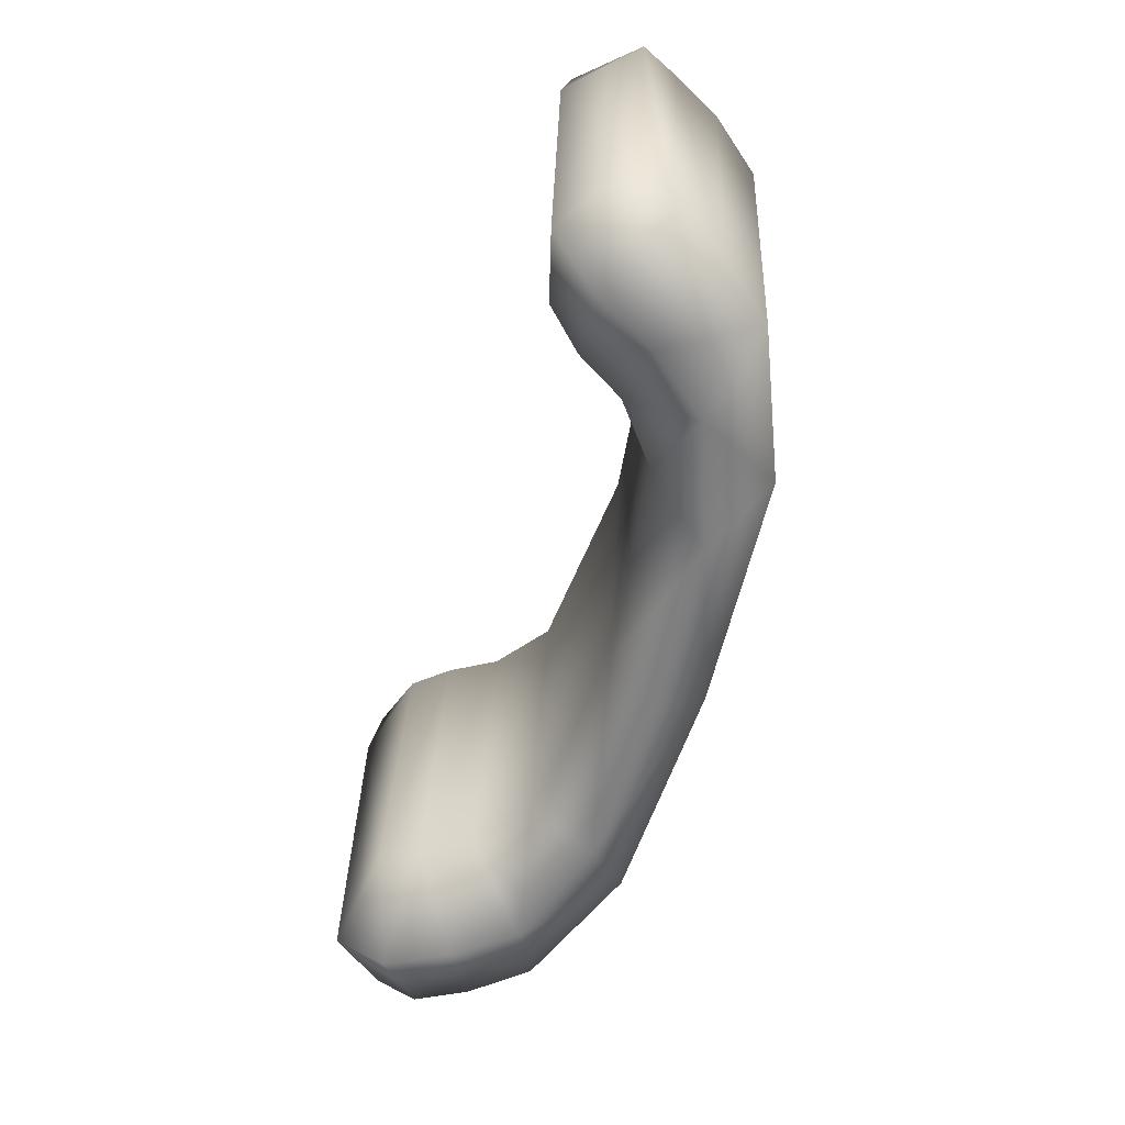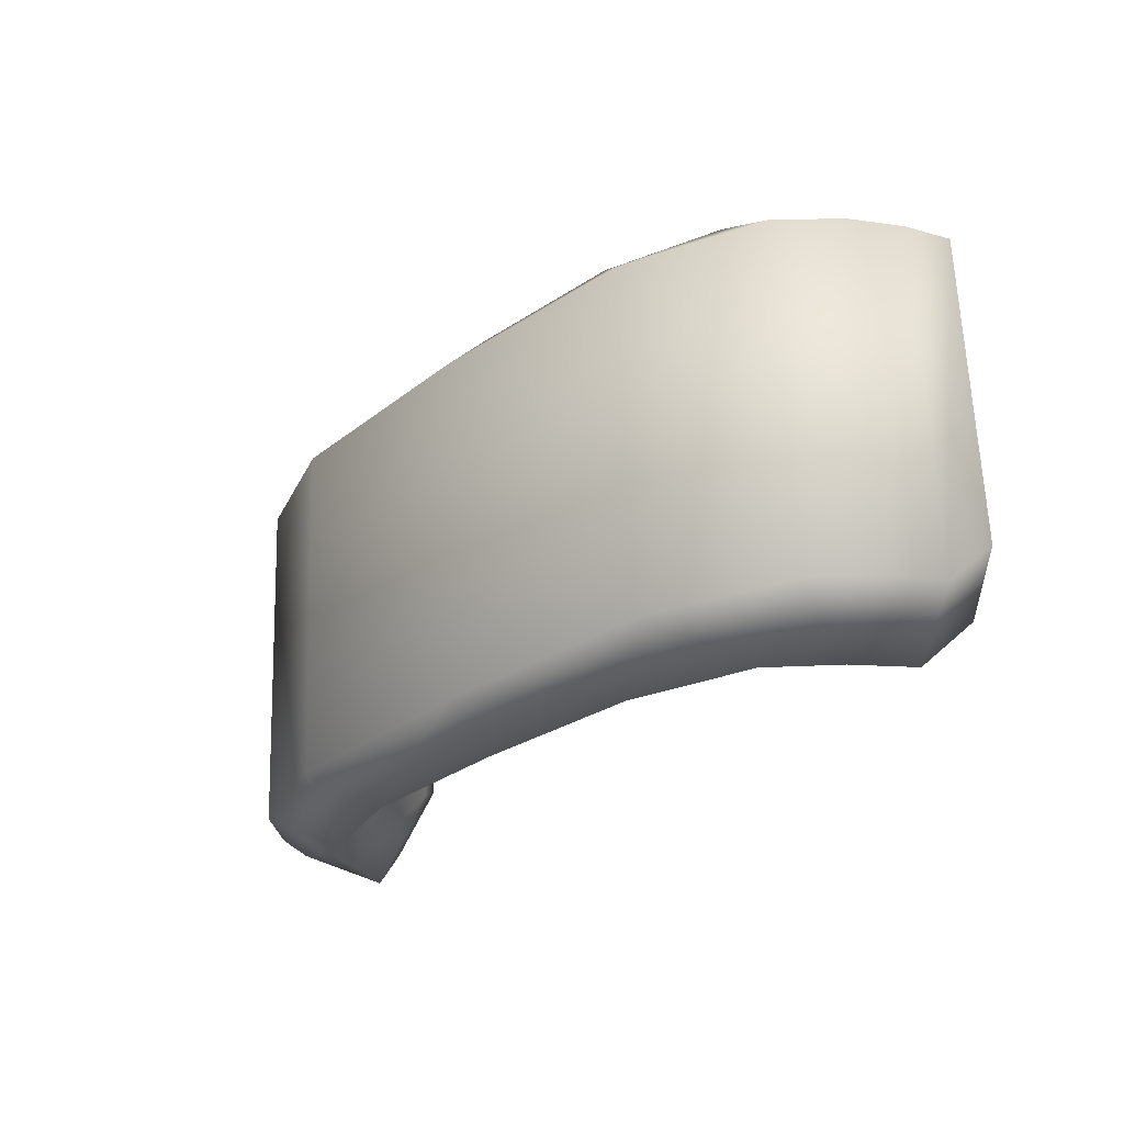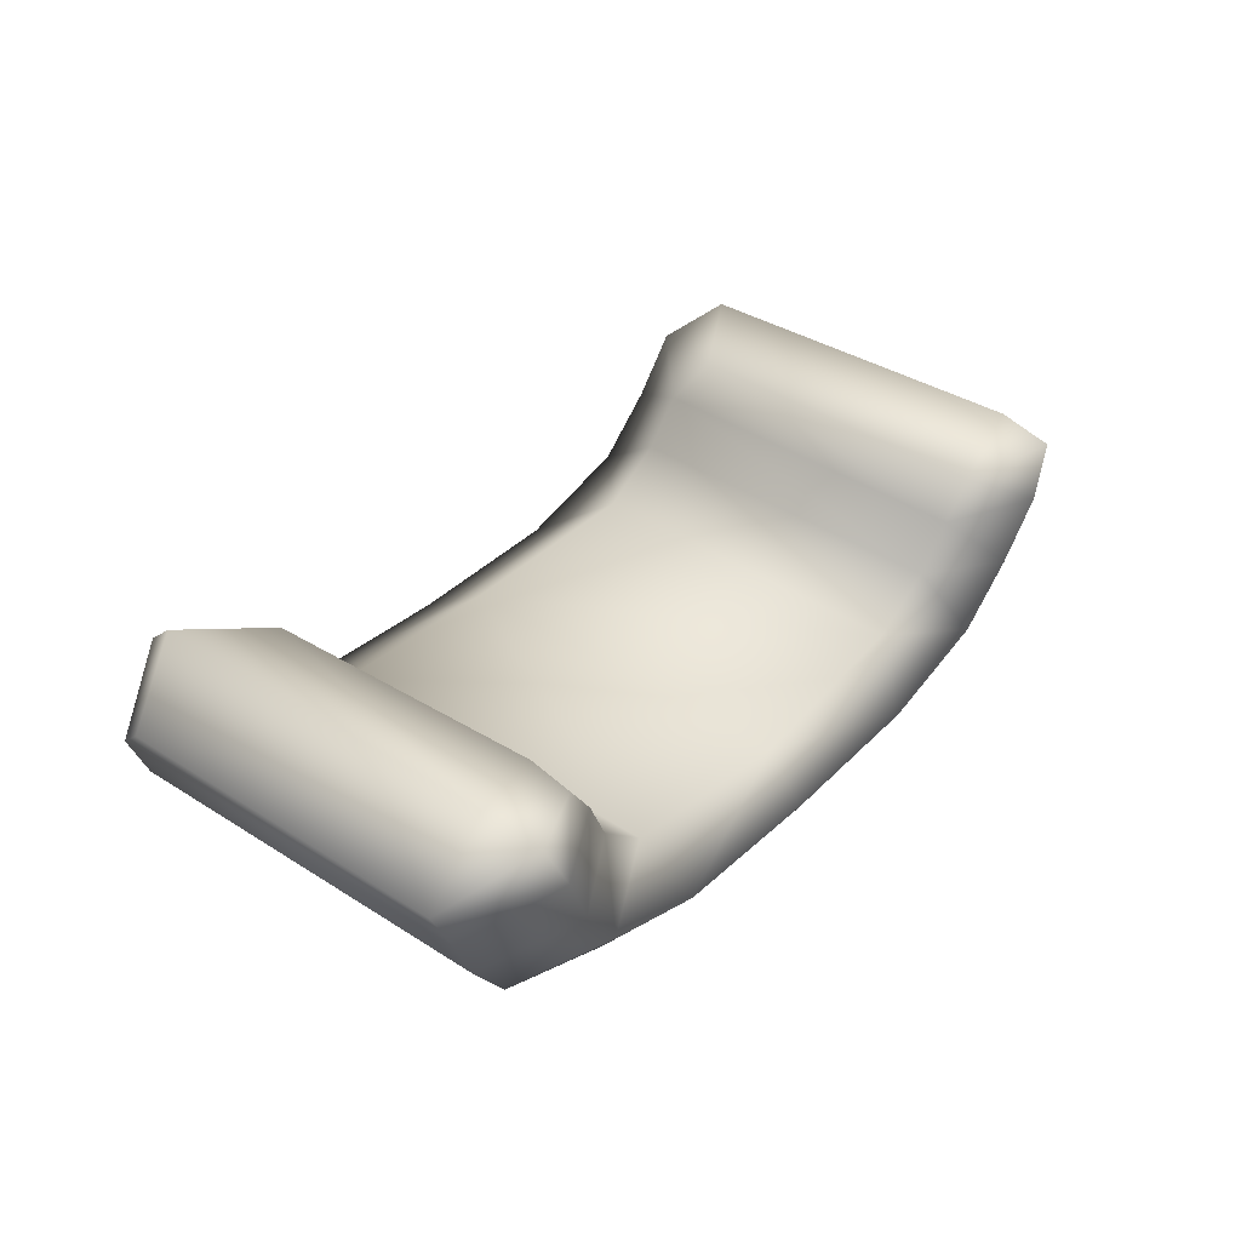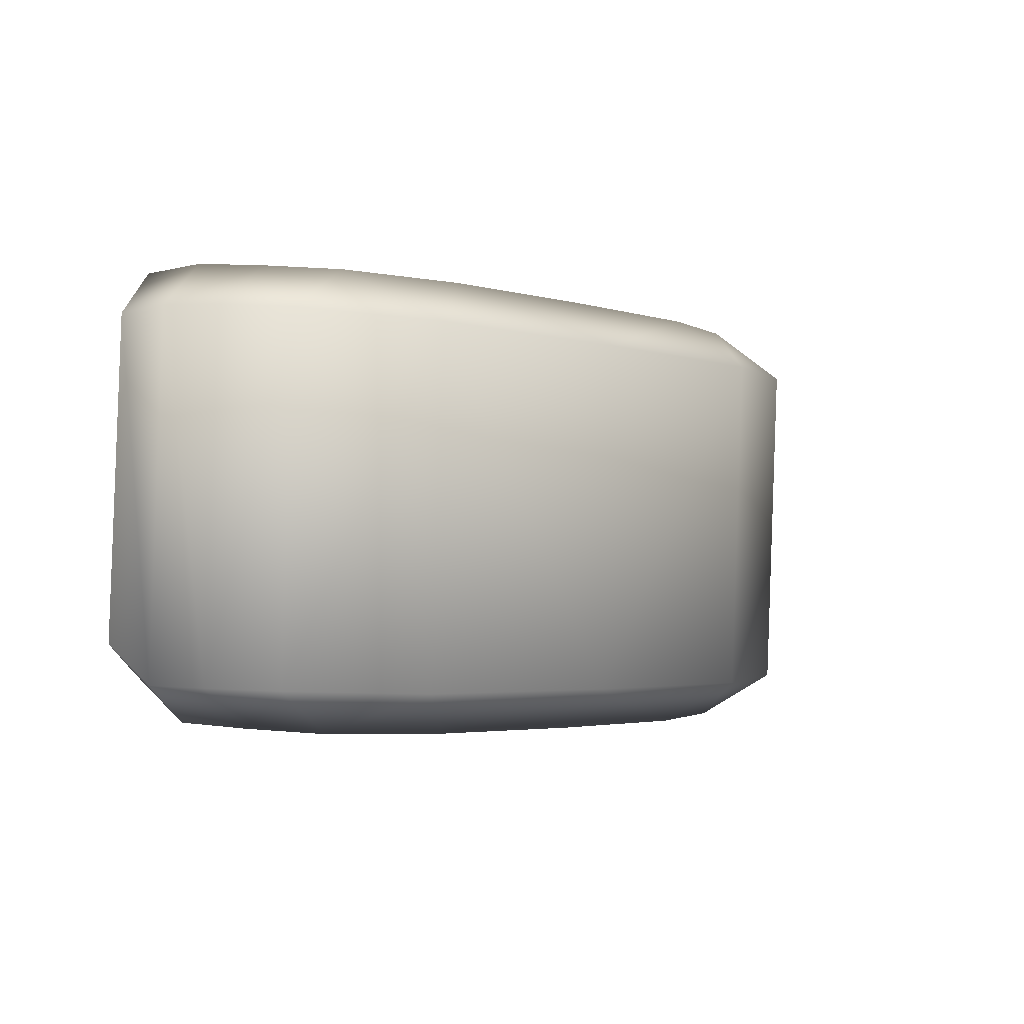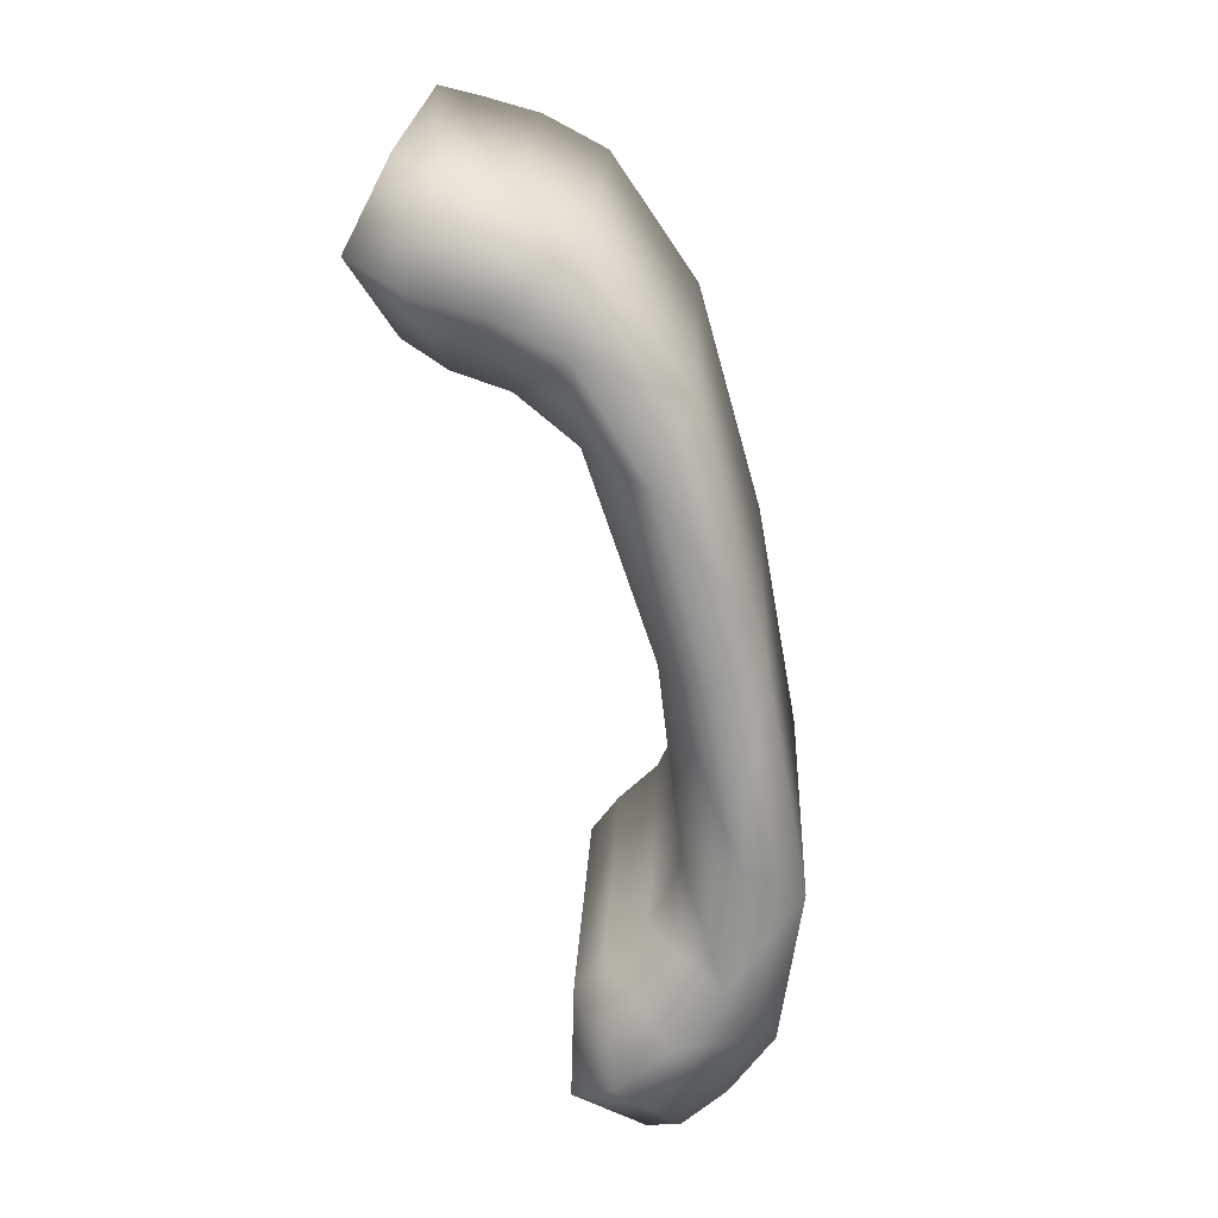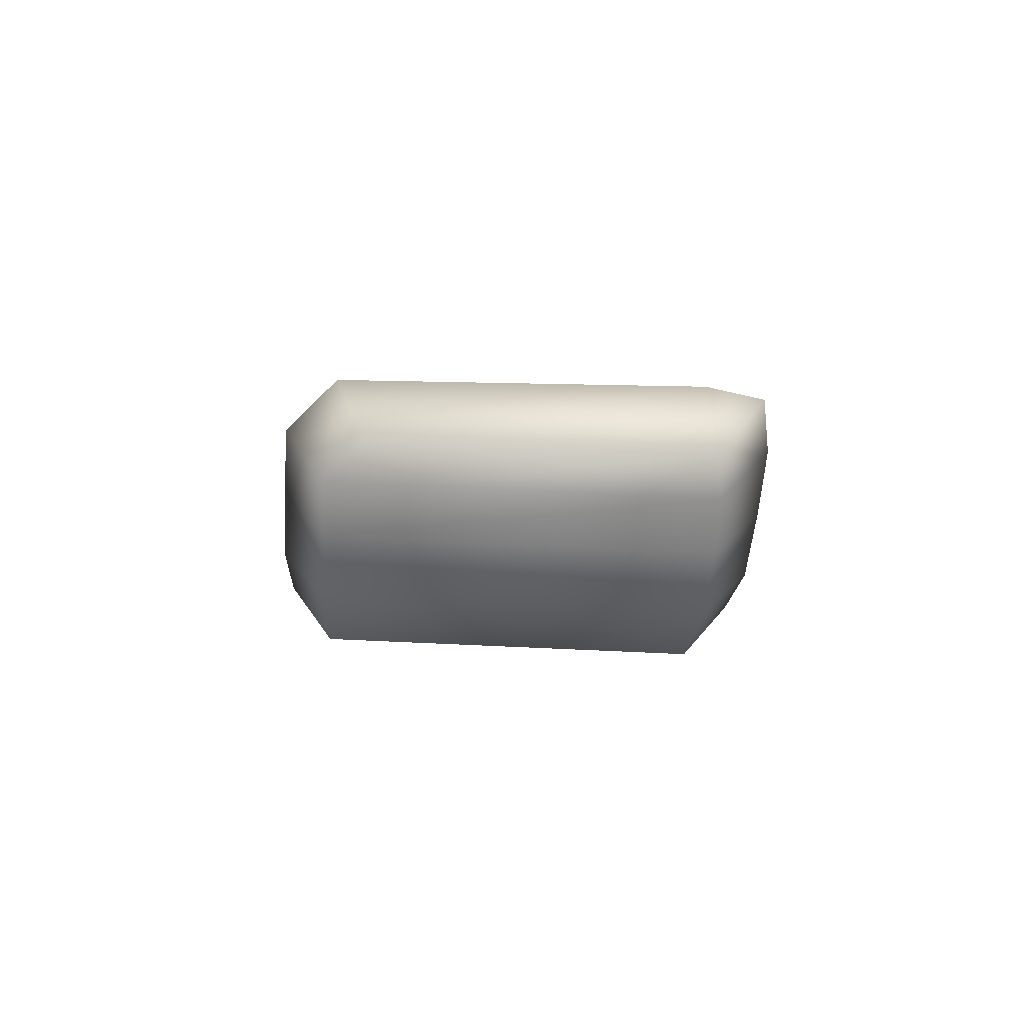
<metadata>
{"format":"obj","ext":"obj","renderer":"f3d","projection":"perspective","resolution":1024,"background":"white","views":[{"elev":-58.6,"azim":-111.1,"up":"+Z"},{"elev":-28.2,"azim":42.2,"up":"+Z"},{"elev":38.8,"azim":-53.1,"up":"+Y"},{"elev":-3.1,"azim":-51.1,"up":"+Z"},{"elev":-68.1,"azim":-82.4,"up":"+Z"},{"elev":5.8,"azim":-91.2,"up":"+Y"}]}
</metadata>
<code>
v -58.12 152.3 11.17
v -57.82 155.4 16.31
v -44.41 151.6 11.2
v -57.89 154.1 43.6
v -58.21 150.6 46.68
v -44.51 149.9 46.71
v -71.72 154.1 11.25
v -71.81 152.4 46.76
v -31.97 163.6 44.03
v -34.6 161 43.91
v -27.55 160.9 47.68
v -25.13 164.4 47.11
v -42.07 154.5 43.33
v -34.87 152.1 46.94
v -20.24 159.8 42.94
v -22.12 156.9 43.42
v -40.05 146.1 42.76
v -28.59 149.4 43.04
v -58.56 146.8 42.72
v -31.9 164.8 19.6
v -25.05 165.9 16.06
v -27.46 162.5 12.17
v -34.53 162.3 18.03
v -28.61 150.6 14.89
v -39.98 147.4 14.53
v -42 155.7 17.46
v -34.77 153.8 11.41
v -42 155.7 17.46
v -42.07 154.5 43.33
v -37.24 157.5 43.6
v -37.17 158.7 17.72
v -57.82 155.4 16.31
v -57.89 154.1 43.6
v -20.18 161 18.28
v -22.07 158.2 15.24
v -58.49 148.2 14.49
v -37.24 157.5 43.6
v -30.59 156.4 47.31
v -24.6 153.2 43.28
v -30.5 158.1 11.78
v -37.17 158.7 17.72
v -34.53 162.3 18.03
v -34.6 161 43.91
v -24.52 154.5 15.09
v -81.67 168.2 44.11
v -88.24 170.2 47.21
v -86.51 166.2 47.78
v -79.55 165.1 43.98
v -73.4 157.3 43.38
v -80.9 156.3 47.02
v -93.9 166.5 43.07
v -92.57 163.4 43.53
v -87.59 154.7 43.14
v -76.91 149.4 42.82
v -81.61 169.3 19.68
v -79.48 166.4 18.1
v -86.41 167.9 12.27
v -88.16 171.7 16.17
v -87.42 156 14.99
v -76.84 150.7 14.59
v -73.33 158.5 17.51
v -80.8 158 11.49
v -73.33 158.5 17.51
v -77.53 162.4 17.79
v -77.6 161.2 43.67
v -73.4 157.3 43.38
v -92.48 164.7 15.36
v -93.84 167.7 18.4
v -84.32 161.3 47.4
v -77.6 161.2 43.67
v -90.81 159.3 43.39
v -77.53 162.4 17.79
v -84.23 163 11.87
v -90.74 160.6 15.2
v -79.48 166.4 18.1
v -79.55 165.1 43.98
v -24.66 165.3 42.8
v -88.55 171.2 42.9
v -81.11 168.4 40.57
v -81.61 169.3 19.68
v -81.11 168.4 40.57
v -81.67 168.2 44.11
f 1 2 3
f 4 5 6
f 1 7 2
f 4 8 5
f 9 10 11
f 9 11 12
f 13 4 6
f 13 6 14
f 15 12 11
f 15 11 16
f 14 6 17
f 14 17 18
f 6 5 19
f 6 19 17
f 20 21 22
f 20 22 23
f 24 18 17
f 24 17 25
f 26 27 3
f 26 3 2
f 28 29 30
f 28 30 31
f 29 28 32
f 29 32 33
f 21 34 35
f 21 35 22
f 27 24 25
f 27 25 3
f 36 25 17
f 36 17 19
f 3 25 36
f 3 36 1
f 10 37 38
f 10 38 11
f 16 11 38
f 16 38 39
f 23 22 40
f 23 40 41
f 20 42 43
f 20 43 9
f 40 22 35
f 40 35 44
f 42 31 30
f 42 30 43
f 37 13 14
f 37 14 38
f 38 14 18
f 38 18 39
f 41 40 27
f 41 27 26
f 40 44 24
f 40 24 27
f 18 24 44
f 18 44 39
f 44 35 16
f 44 16 39
f 15 16 35
f 15 35 34
f 45 46 47
f 45 47 48
f 49 50 8
f 49 8 4
f 51 52 47
f 51 47 46
f 50 53 54
f 50 54 8
f 8 54 19
f 8 19 5
f 55 56 57
f 55 57 58
f 54 53 59
f 54 59 60
f 61 2 7
f 61 7 62
f 63 64 65
f 63 65 66
f 32 63 66
f 32 66 33
f 58 57 67
f 58 67 68
f 62 7 60
f 62 60 59
f 36 19 54
f 36 54 60
f 7 1 36
f 7 36 60
f 48 47 69
f 48 69 70
f 52 71 69
f 52 69 47
f 56 72 73
f 56 73 57
f 73 74 67
f 73 67 57
f 75 76 65
f 75 65 64
f 70 69 50
f 70 50 49
f 69 71 53
f 69 53 50
f 72 61 62
f 72 62 73
f 73 62 59
f 73 59 74
f 74 59 53
f 74 53 71
f 52 67 74
f 52 74 71
f 67 52 51
f 67 51 68
f 77 12 15
f 77 15 34
f 77 34 21
f 77 21 20
f 77 20 9
f 77 9 12
f 78 58 68
f 78 68 51
f 78 51 46
f 78 46 45
f 78 45 79
f 78 79 55
f 78 55 58
f 76 75 80
f 76 80 81
f 76 81 82

</code>
